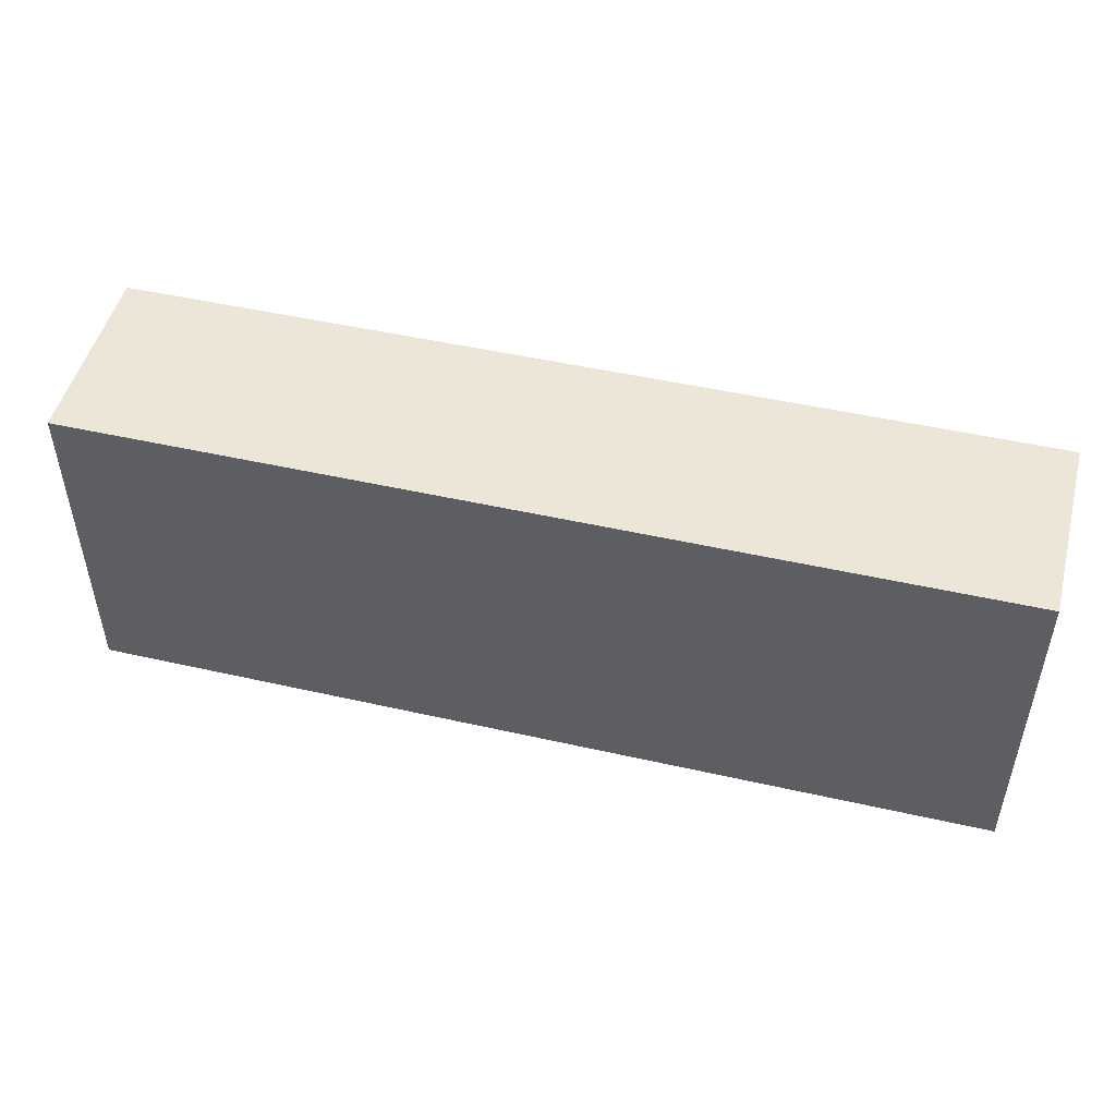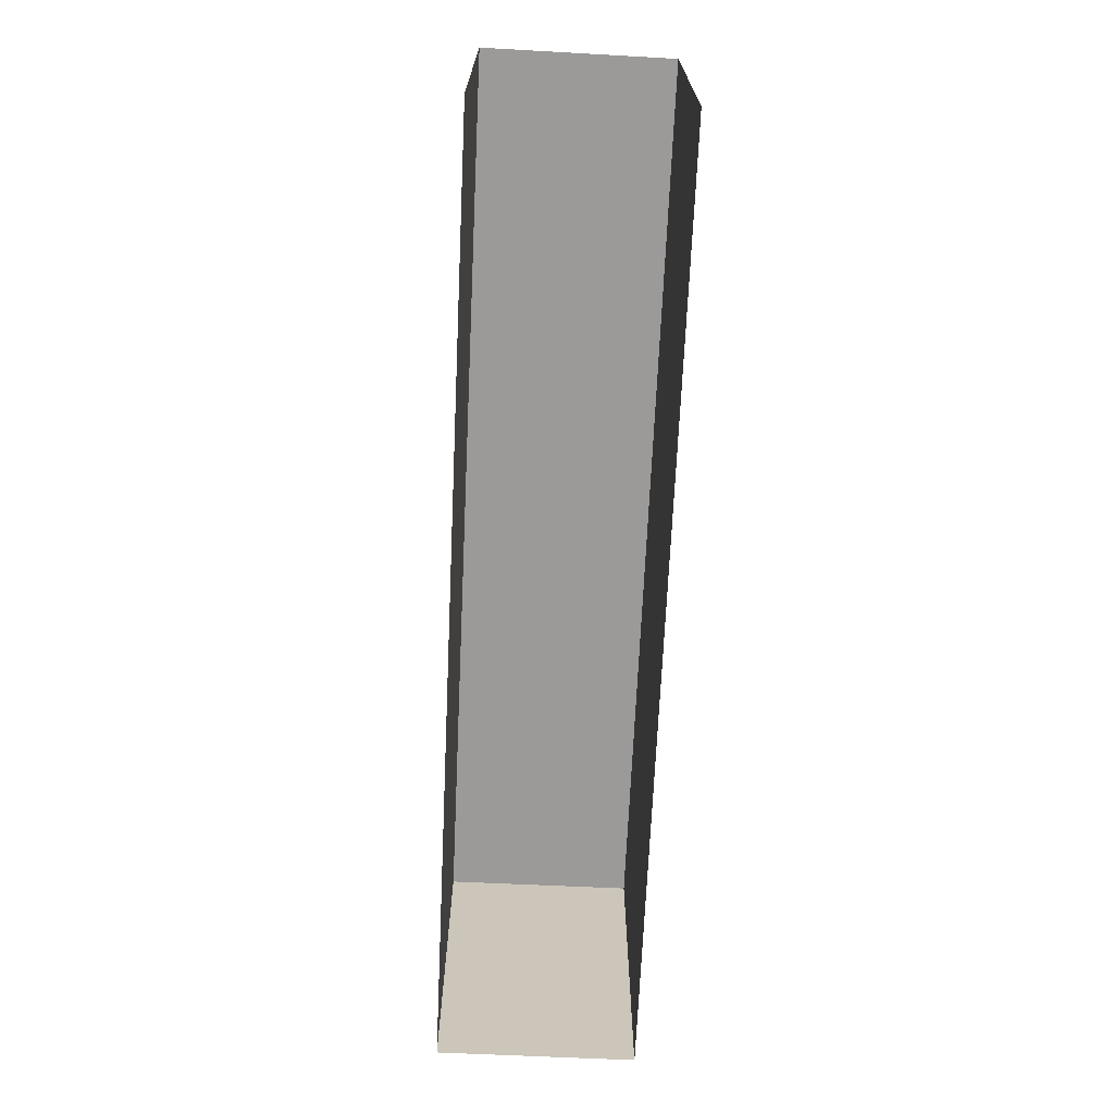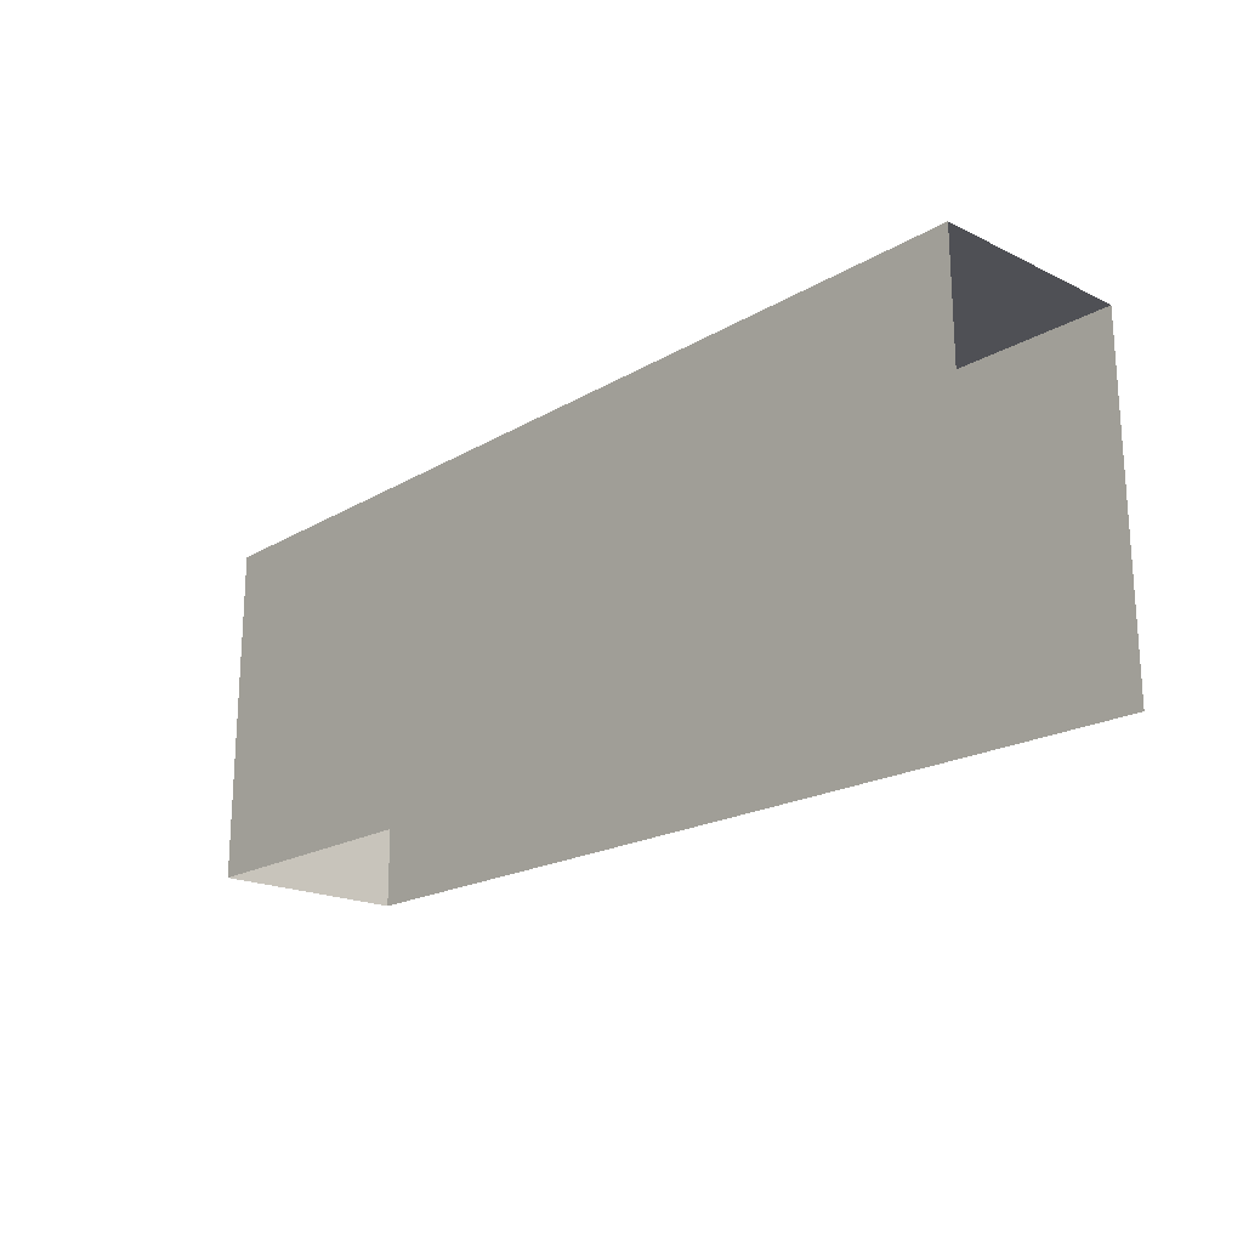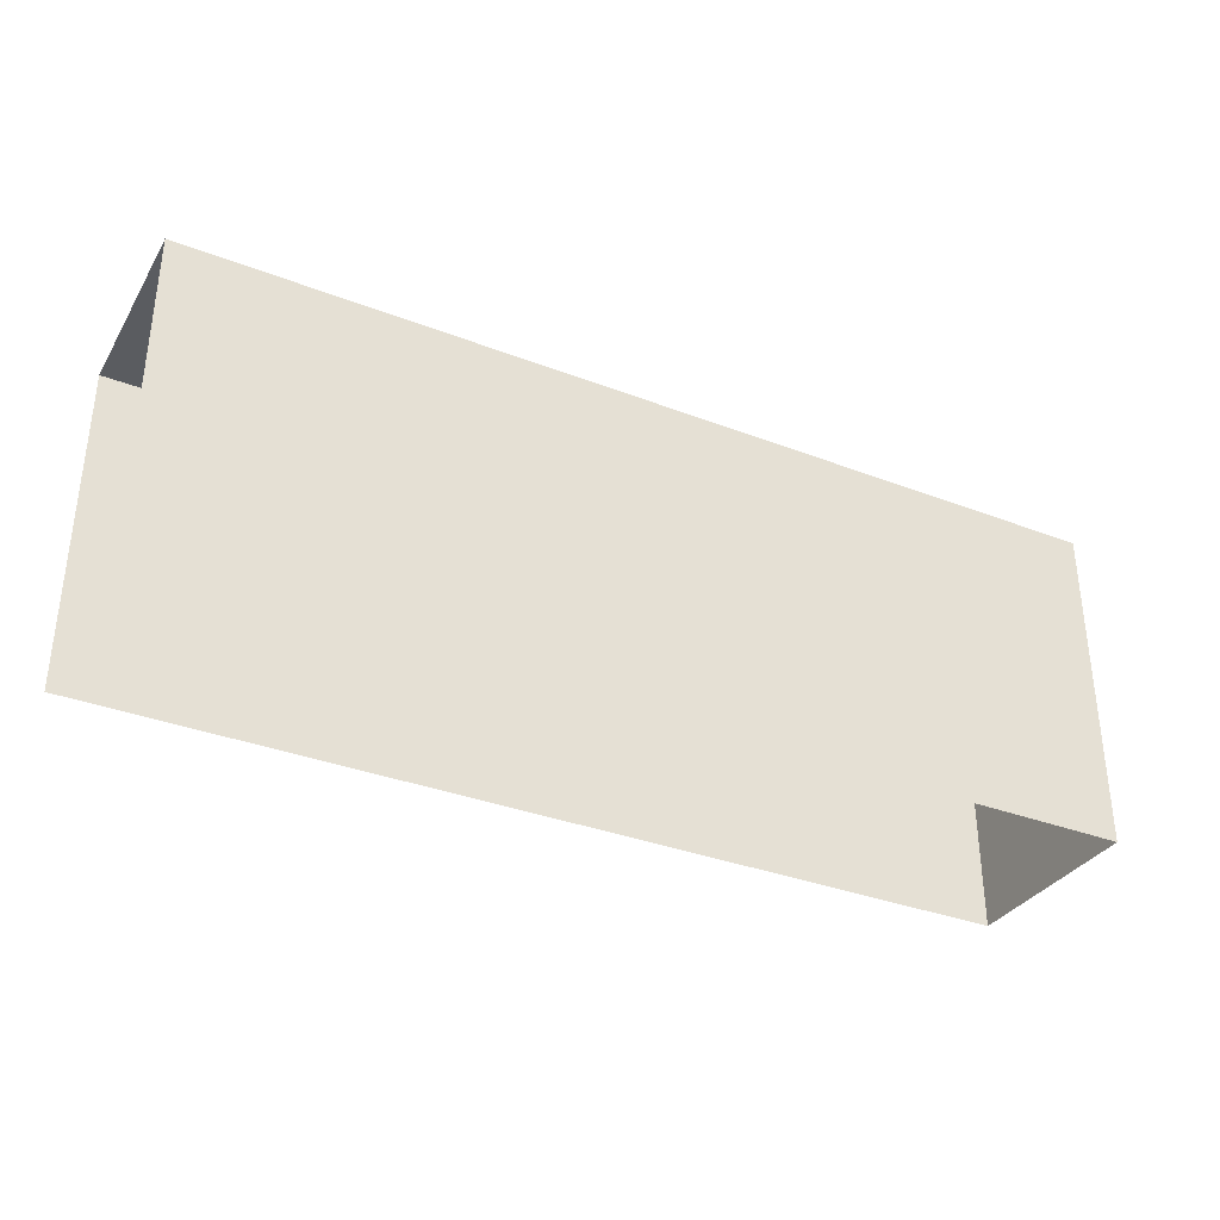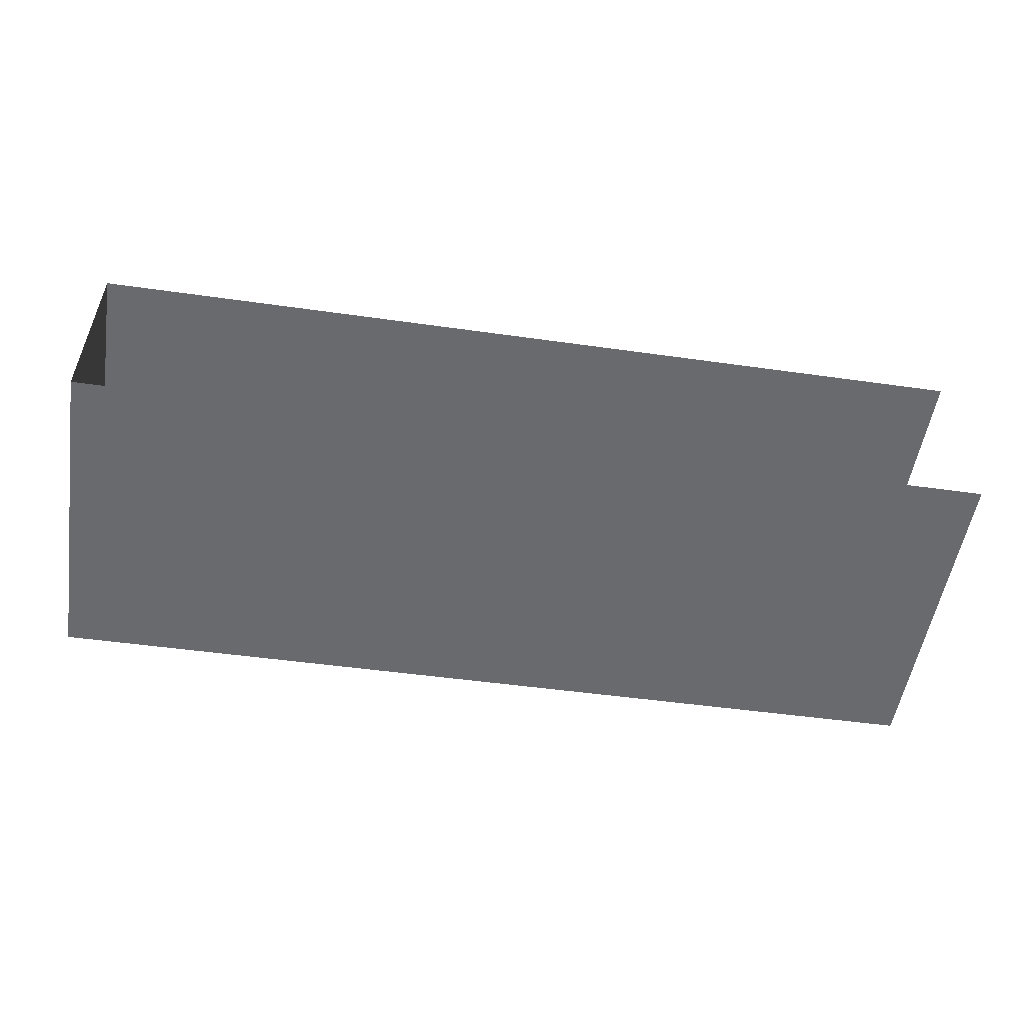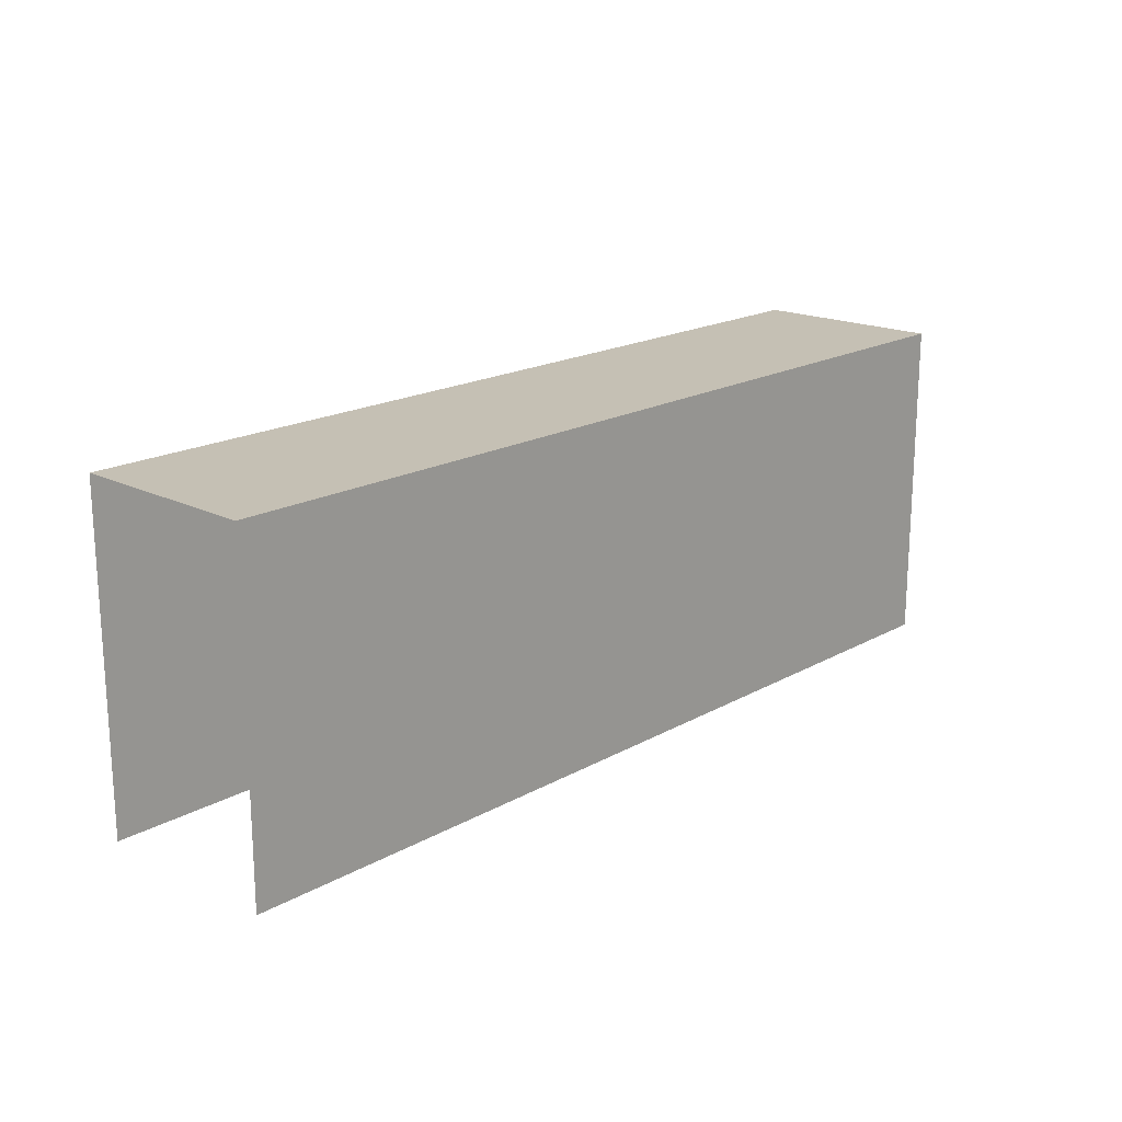
<metadata>
{"format":"obj","ext":"obj","renderer":"f3d","projection":"perspective","resolution":1024,"background":"white","views":[{"elev":48.6,"azim":-166.7,"up":"+Z"},{"elev":-69.4,"azim":-93.5,"up":"+Z"},{"elev":-19.3,"azim":-133.2,"up":"+Z"},{"elev":-34.2,"azim":-28.3,"up":"+Z"},{"elev":-53.2,"azim":170.9,"up":"+Y"},{"elev":18.4,"azim":-47.9,"up":"+Z"}]}
</metadata>
<code>
v -3.723e+05 -1.034e+05 34.41
v -3.723e+05 -1.034e+05 34.41
v -3.723e+05 -1.034e+05 34.41
v -3.723e+05 -1.034e+05 34.41
v -3.723e+05 -1.034e+05 40
v -3.723e+05 -1.034e+05 40
v -3.723e+05 -1.034e+05 40
v -3.723e+05 -1.034e+05 40
f 1 2 3
f 4 1 3
f 8 3 2
f 8 7 3
f 5 6 7
f 8 5 7
f 6 4 3
f 7 6 3
f 6 1 4
f 6 5 1
f 5 2 1
f 5 8 2

</code>
